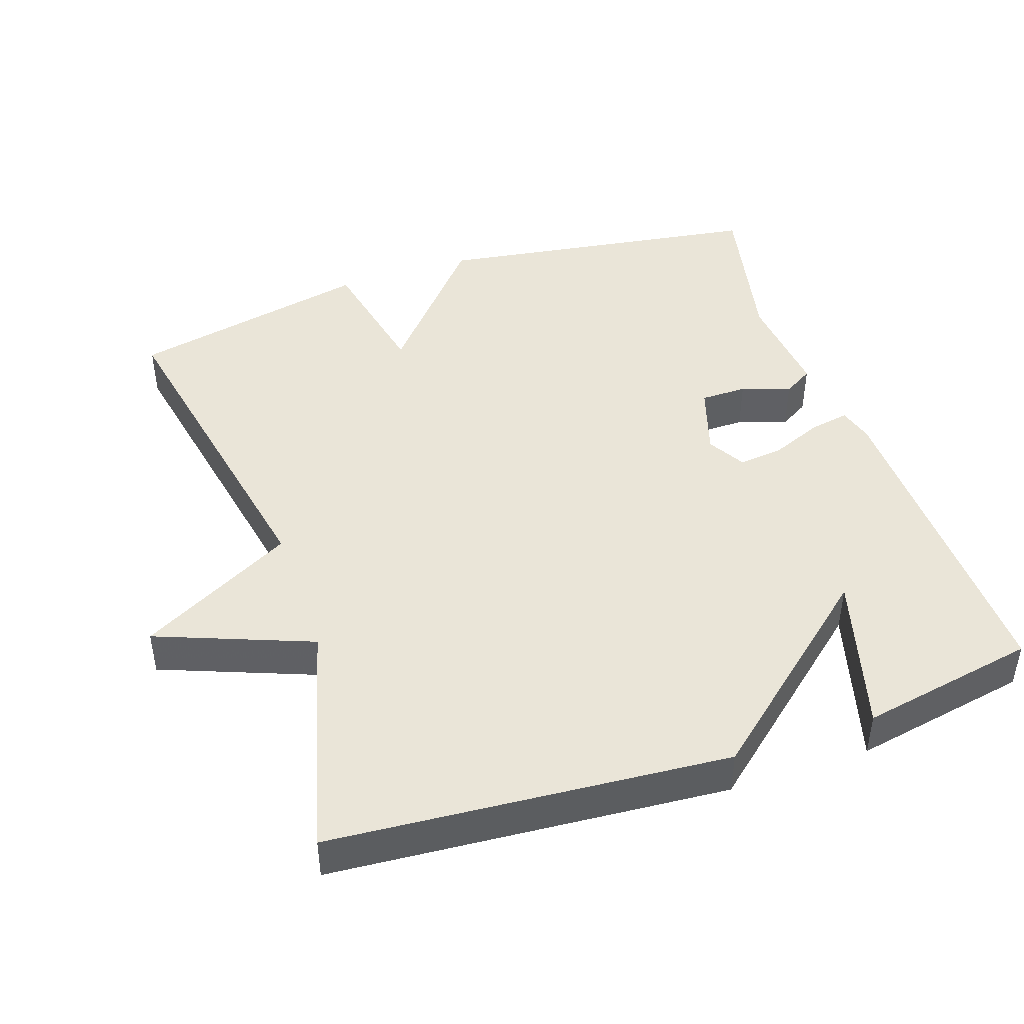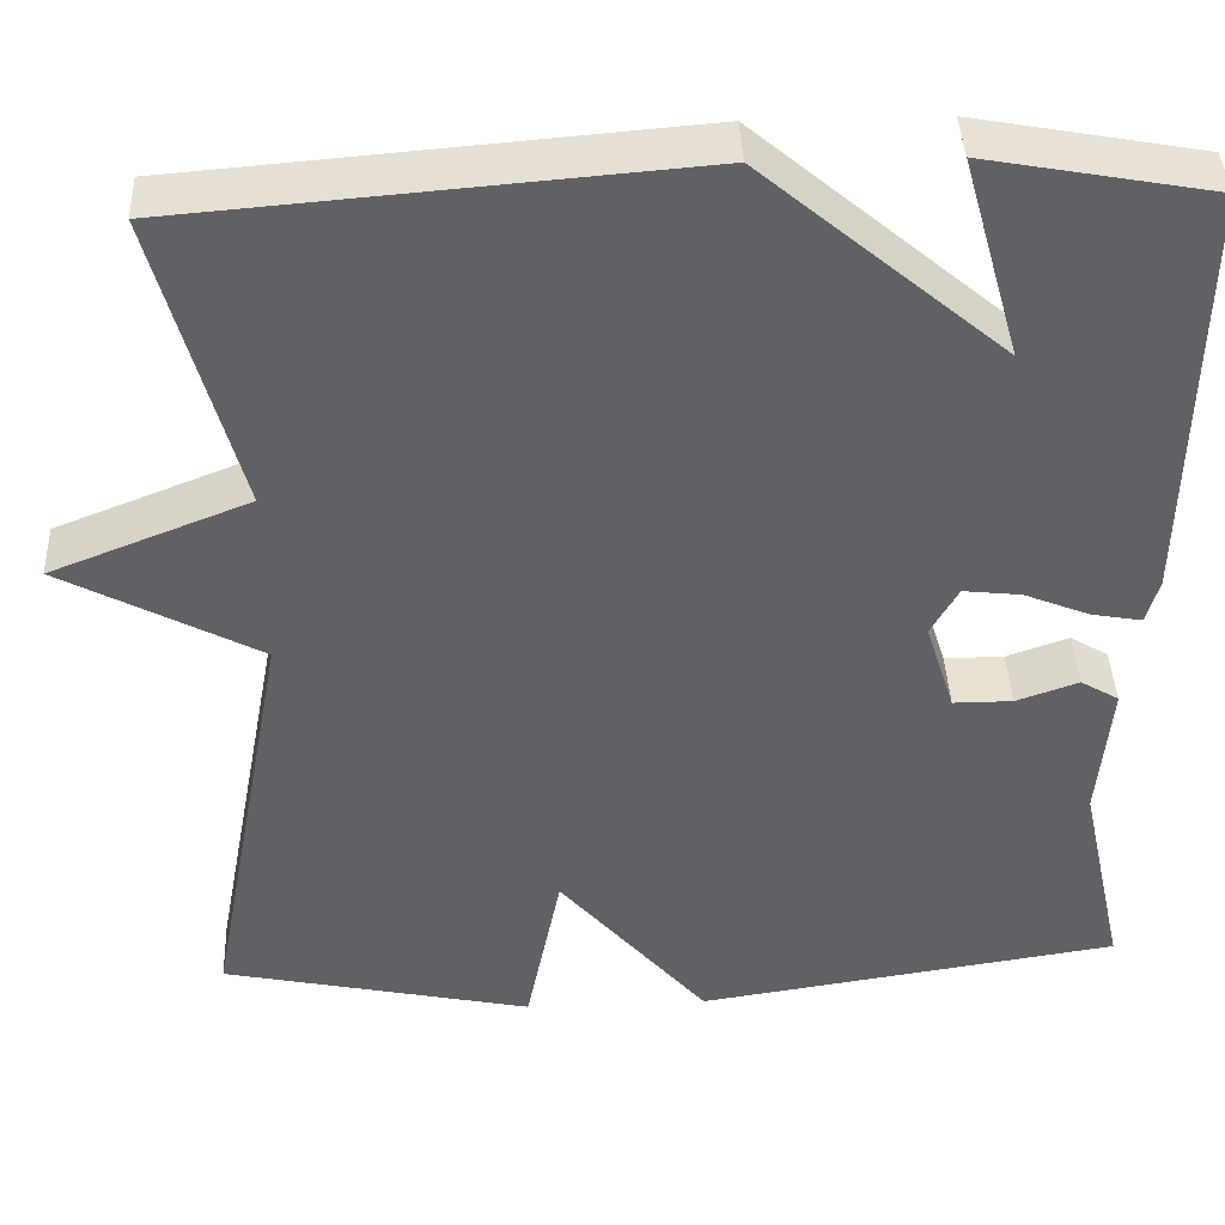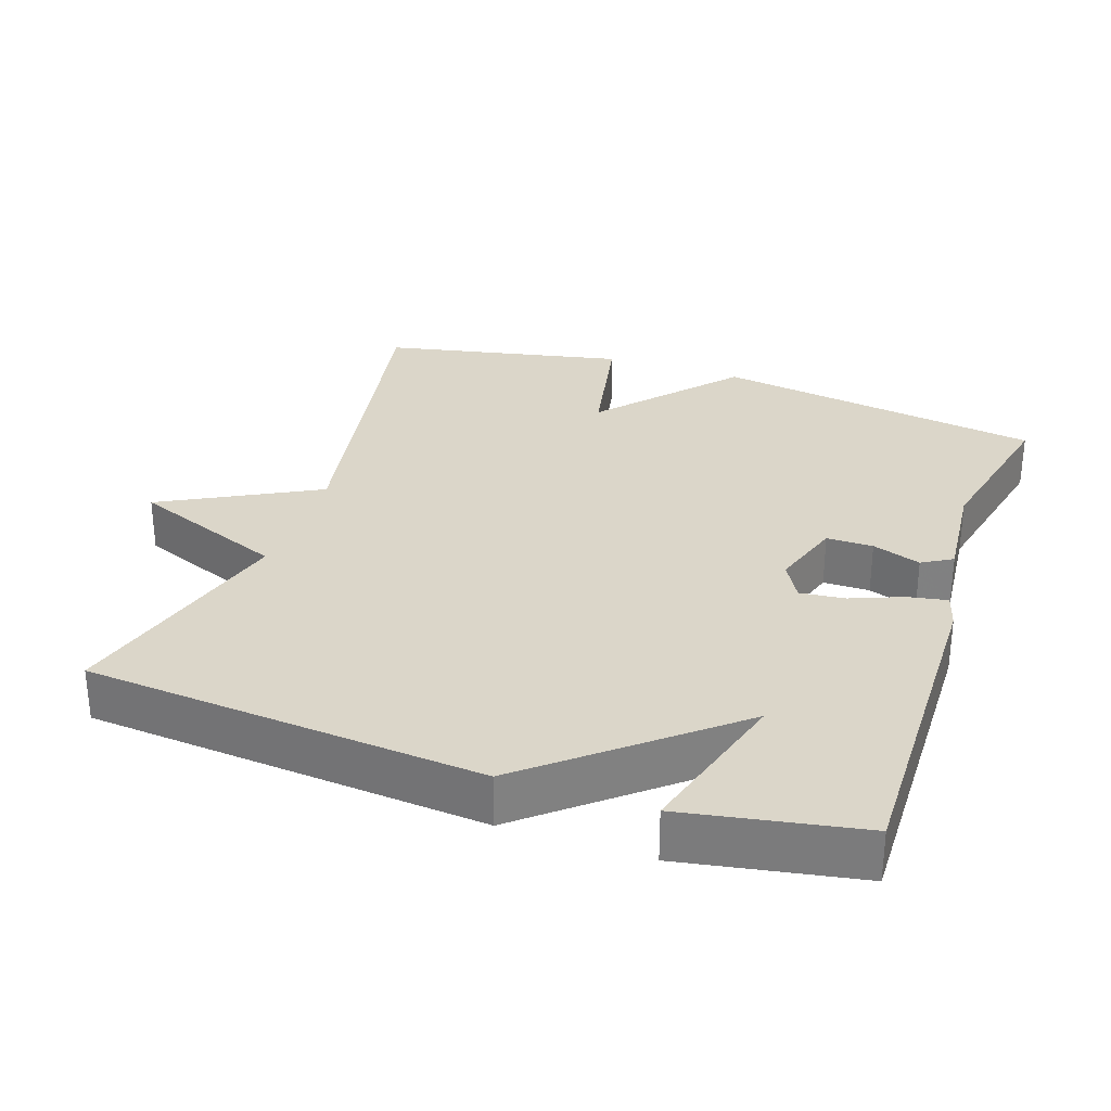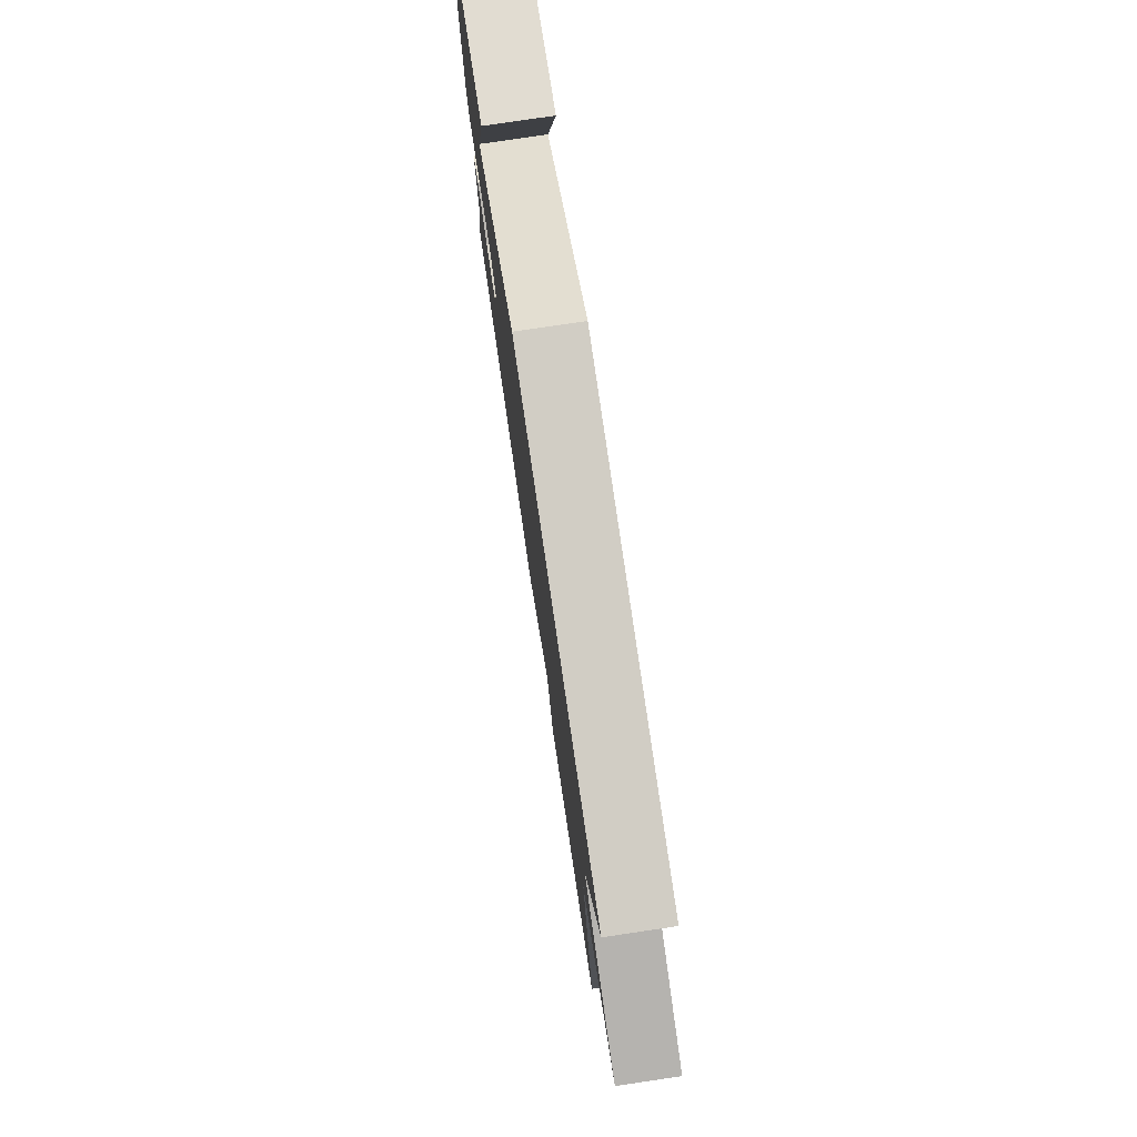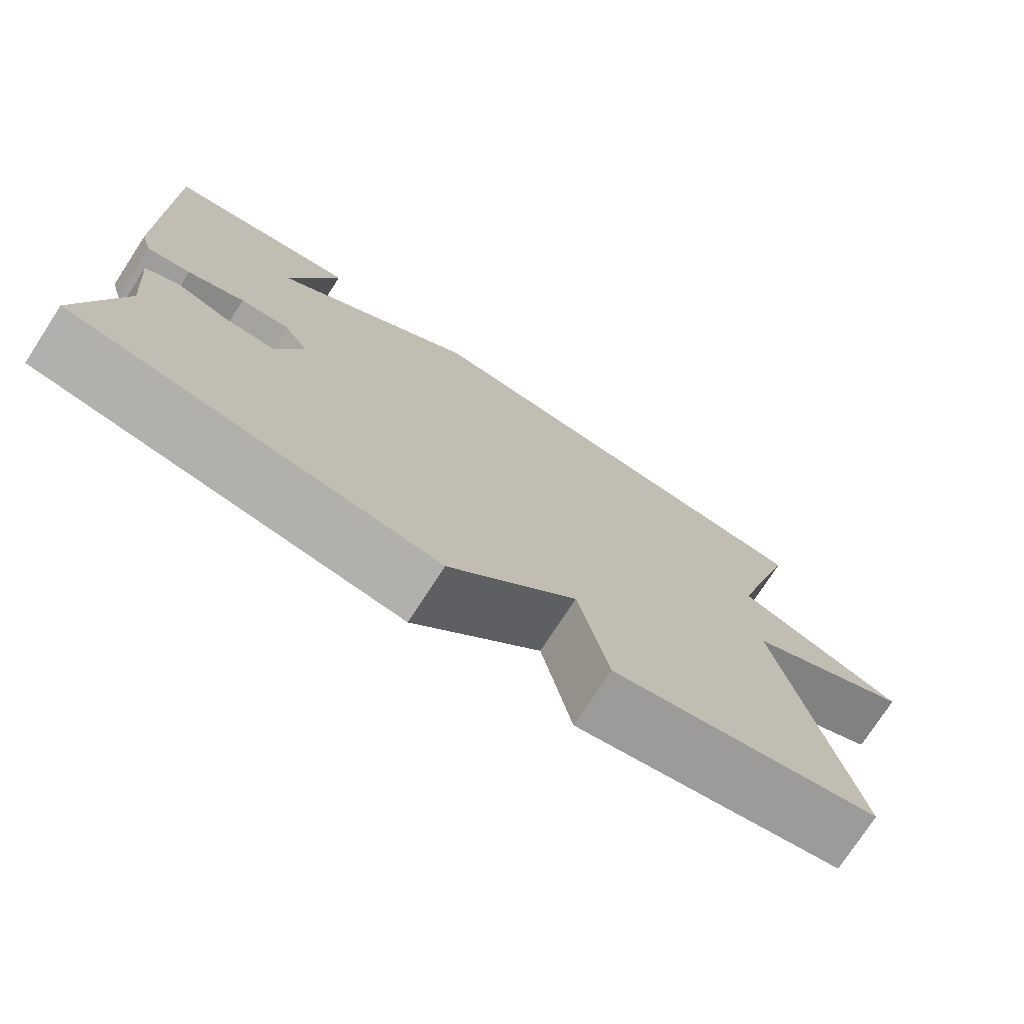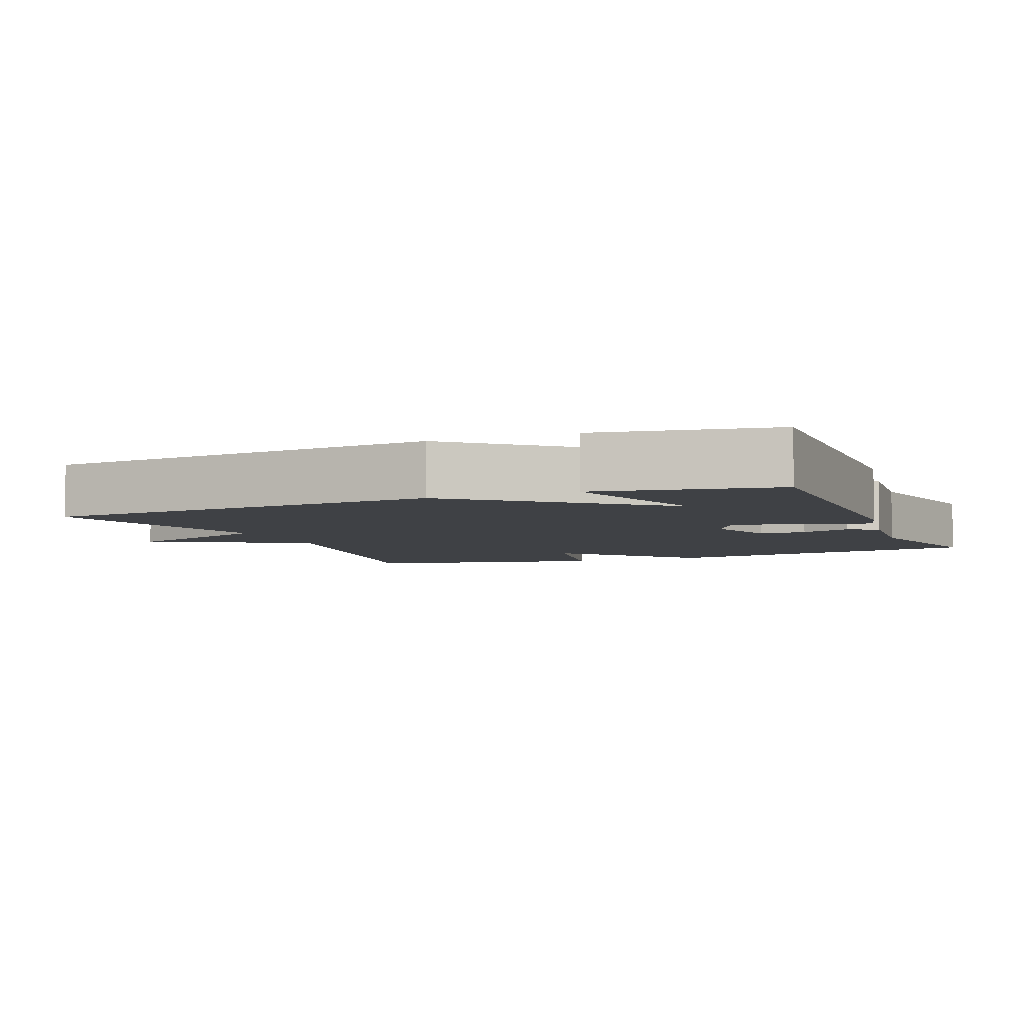
<metadata>
{"format":"obj","ext":"obj","renderer":"f3d","projection":"perspective","resolution":1024,"background":"white","views":[{"elev":44.8,"azim":-19.0,"up":"+Y"},{"elev":40.8,"azim":-2.4,"up":"+Z"},{"elev":30.1,"azim":19.0,"up":"+Y"},{"elev":78.8,"azim":-98.4,"up":"+Z"},{"elev":-75.8,"azim":146.9,"up":"+Z"},{"elev":-5.3,"azim":22.4,"up":"+Y"}]}
</metadata>
<code>
v -0.5 0.07 0.5
v 0.053 0.07 0.545
v 0.316 0.07 0.324
v 0.253 0.07 0.545
v 0.5 0.07 0.5
v 0.491 0.07 0.036
v 0.477 0.07 -0.013
v 0.422 0.07 -0.003
v 0.35 0.07 0.026
v 0.287 0.07 0.033
v 0.257 0.07 -0.02
v 0.289 0.07 -0.12
v 0.354 0.07 -0.12
v 0.422 0.07 -0.096
v 0.464 0.07 -0.121
v 0.45 0.07 -0.273
v 0.5 0.07 -0.5
v 0.039 0.07 -0.571
v -0.123 0.07 -0.384
v -0.161 0.07 -0.571
v -0.5 0.07 -0.5
v -0.411 0.07 -0.027
v -0.627 0.07 0.088
v -0.411 0.07 0.173
v -0.5 0 0.5
v 0.053 0 0.545
v 0.316 0 0.324
v 0.253 0 0.545
v 0.5 0 0.5
v 0.491 0 0.036
v 0.477 0 -0.013
v 0.422 0 -0.003
v 0.35 0 0.026
v 0.287 0 0.033
v 0.257 0 -0.02
v 0.289 0 -0.12
v 0.354 0 -0.12
v 0.422 0 -0.096
v 0.464 0 -0.121
v 0.45 0 -0.273
v 0.5 0 -0.5
v 0.039 0 -0.571
v -0.123 0 -0.384
v -0.161 0 -0.571
v -0.5 0 -0.5
v -0.411 0 -0.027
v -0.627 0 0.088
v -0.411 0 0.173
f 22 23 24
f 19 20 21 22
f 19 22 24
f 18 19 24
f 17 18 24
f 16 17 24
f 13 14 15 16
f 12 13 16
f 12 16 24 1
f 7 8 9
f 6 7 9
f 5 6 9
f 5 9 10
f 3 4 5
f 3 5 10 11
f 11 12 1 2
f 2 3 11
f 48 47 46
f 46 45 44 43
f 48 46 43
f 48 43 42
f 48 42 41
f 48 41 40
f 40 39 38 37
f 40 37 36
f 25 48 40 36
f 33 32 31
f 33 31 30
f 33 30 29
f 34 33 29
f 29 28 27
f 35 34 29 27
f 26 25 36 35
f 35 27 26
f 1 25 26 2
f 2 26 27 3
f 3 27 28 4
f 4 28 29 5
f 5 29 30 6
f 6 30 31 7
f 7 31 32 8
f 8 32 33 9
f 9 33 34 10
f 10 34 35 11
f 11 35 36 12
f 12 36 37 13
f 13 37 38 14
f 14 38 39 15
f 15 39 40 16
f 16 40 41 17
f 17 41 42 18
f 18 42 43 19
f 19 43 44 20
f 20 44 45 21
f 21 45 46 22
f 22 46 47 23
f 23 47 48 24
f 24 48 25 1

</code>
